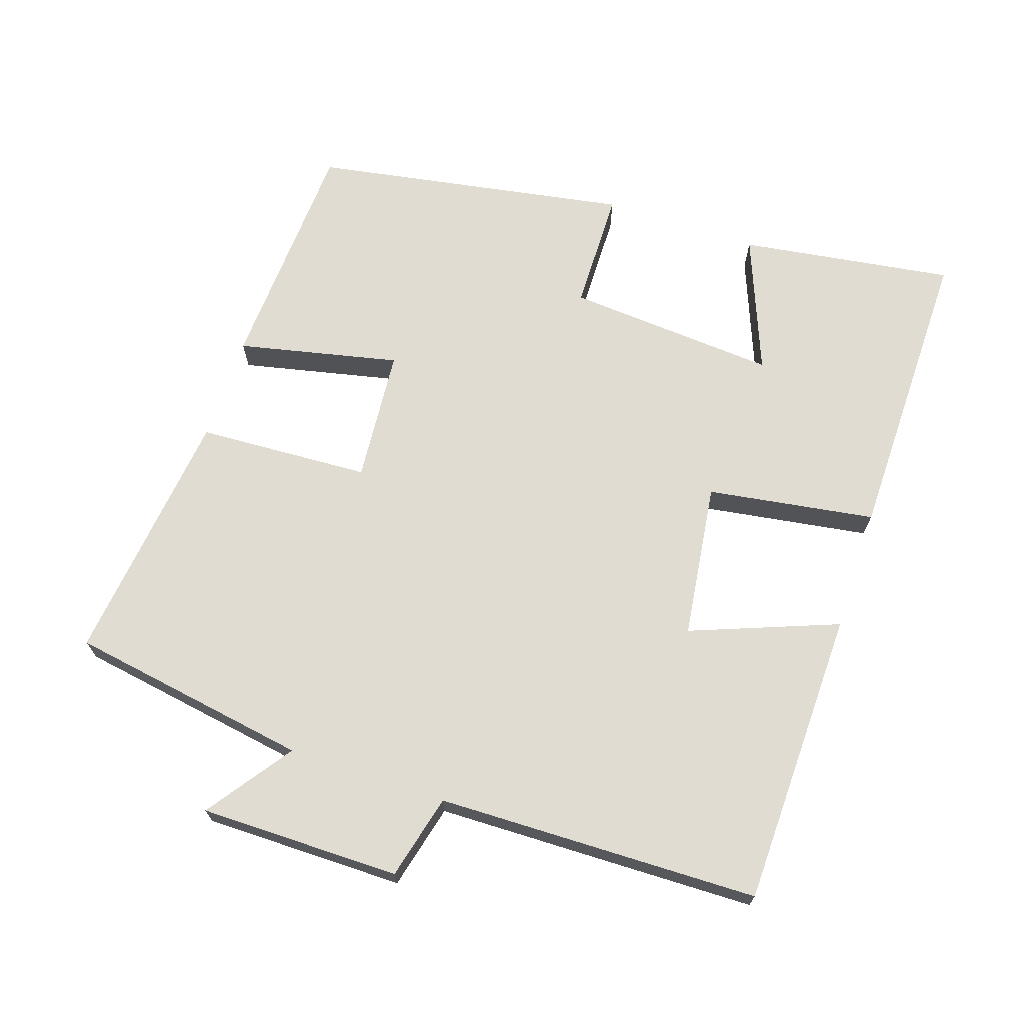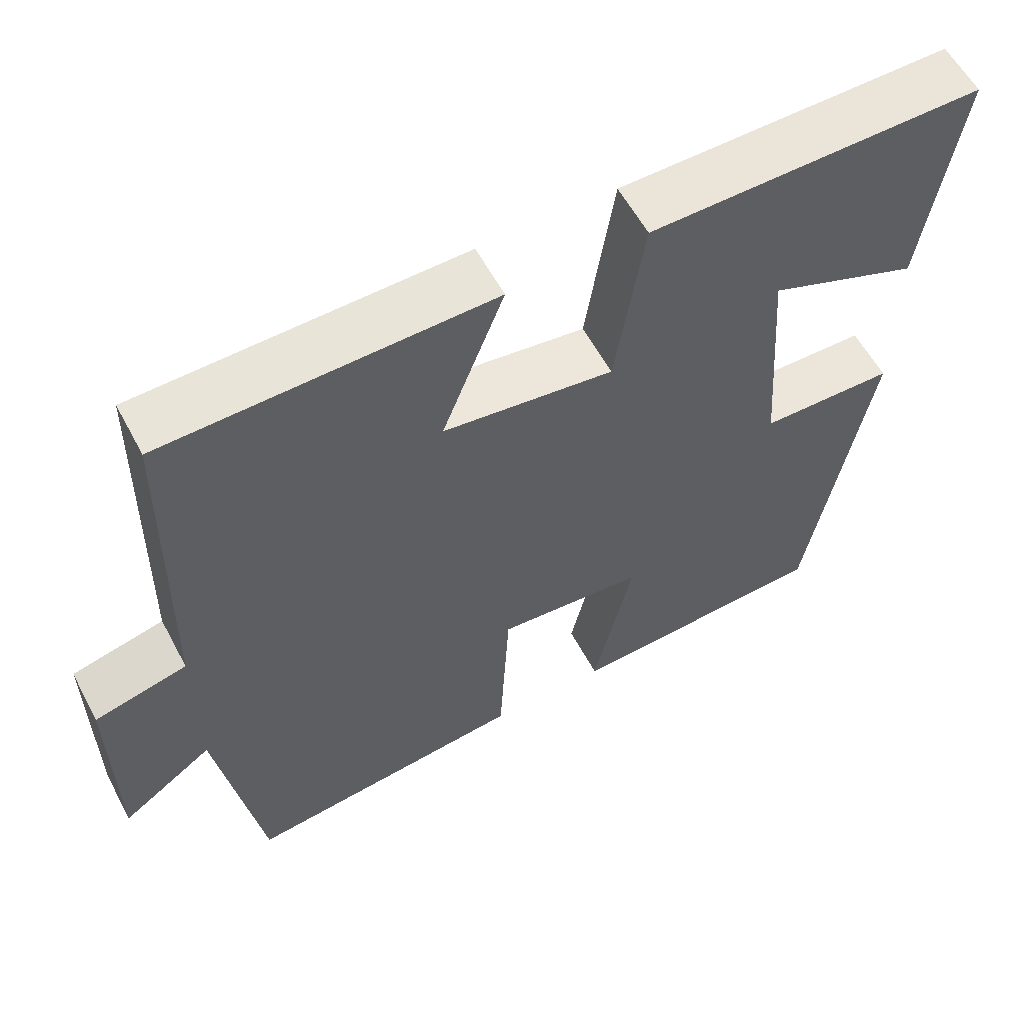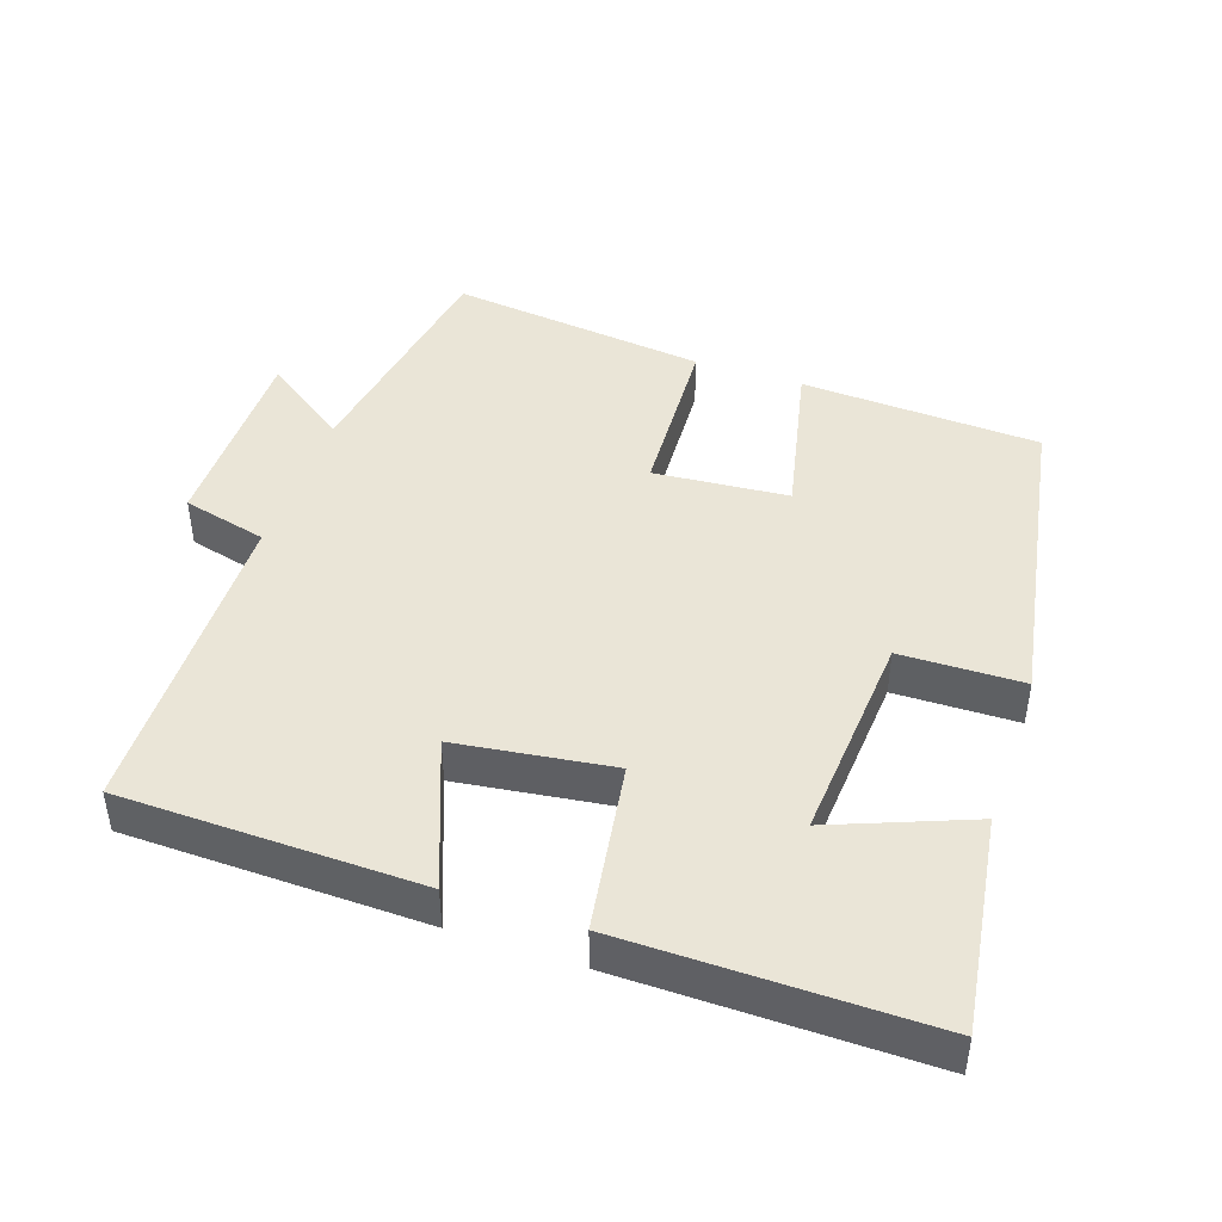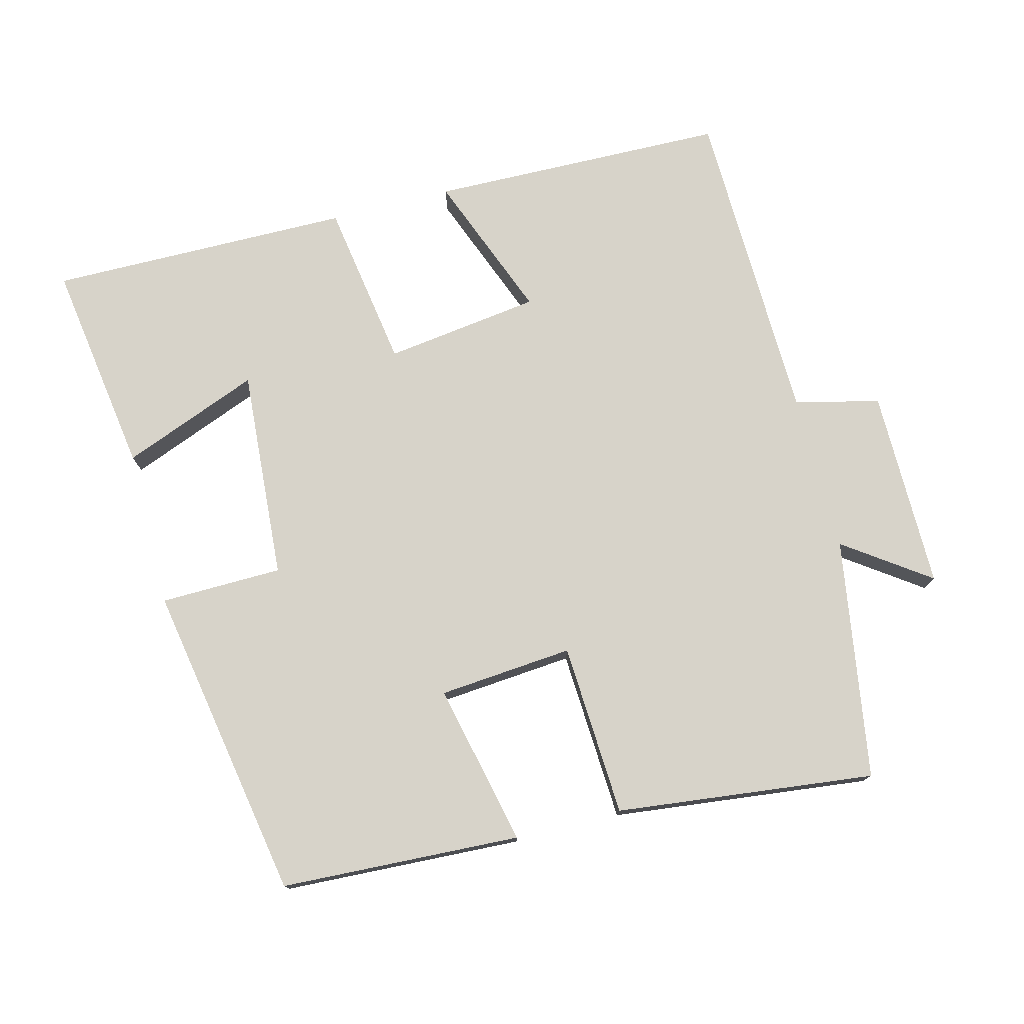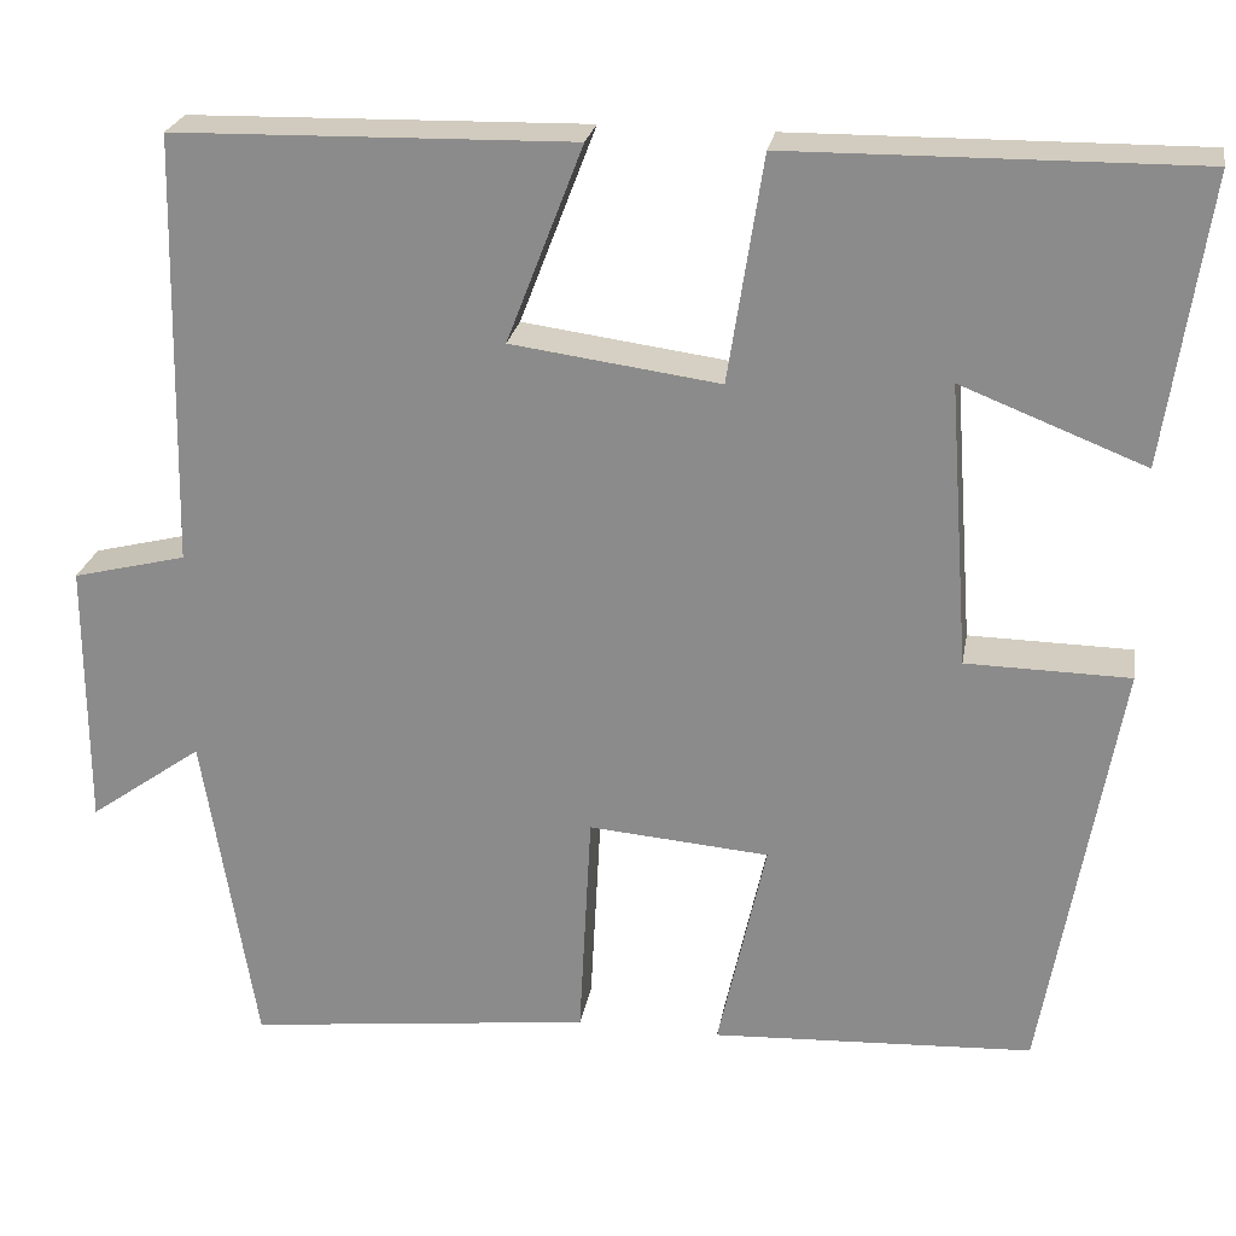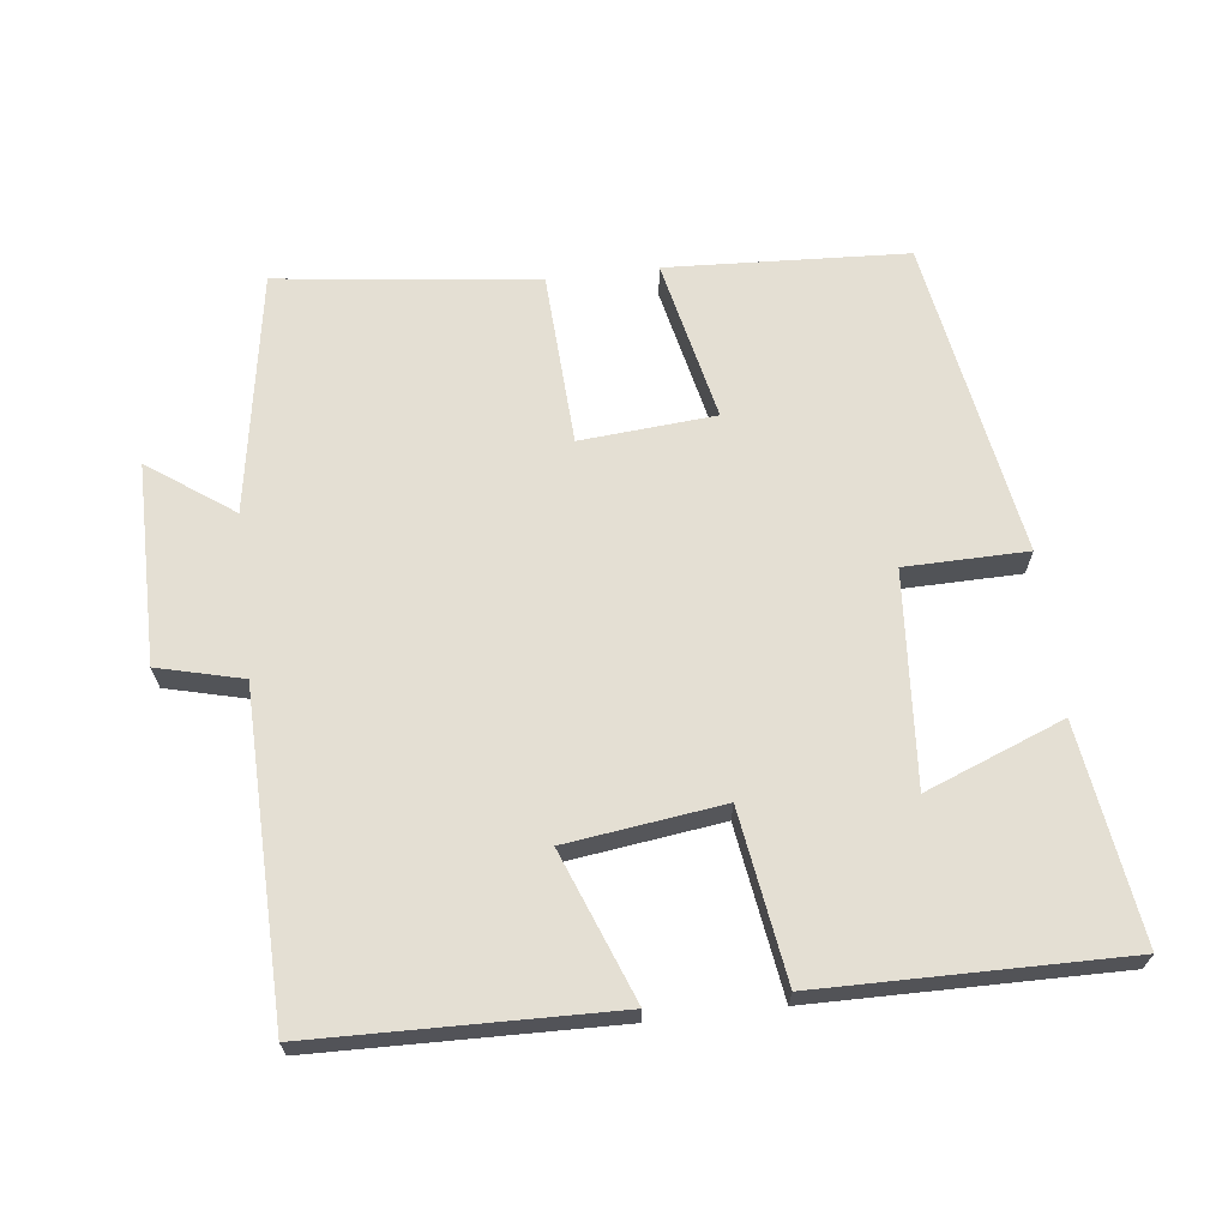
<metadata>
{"format":"obj","ext":"obj","renderer":"f3d","projection":"perspective","resolution":1024,"background":"white","views":[{"elev":69.1,"azim":-71.5,"up":"+Y"},{"elev":58.5,"azim":-28.0,"up":"+Z"},{"elev":44.3,"azim":18.8,"up":"+Y"},{"elev":76.1,"azim":165.5,"up":"+Y"},{"elev":24.2,"azim":9.8,"up":"+Z"},{"elev":66.6,"azim":-6.6,"up":"+Y"}]}
</metadata>
<code>
v -0.444 0.07 -0.543
v -0.5 0.07 -0.199
v -0.621 0.07 -0.285
v -0.621 0.07 0.001
v -0.5 0.07 0.031
v -0.49 0.07 0.491
v -0.065 0.07 0.5
v -0.146 0.07 0.29
v 0.076 0.07 0.26
v 0.113 0.07 0.5
v 0.545 0.07 0.504
v 0.5 0.07 0.198
v 0.304 0.07 0.275
v 0.326 0.07 -0.027
v 0.5 0.07 -0.03
v 0.421 0.07 -0.483
v 0.079 0.07 -0.5
v 0.13 0.07 -0.269
v -0.062 0.07 -0.253
v -0.075 0.07 -0.5
v -0.444 0 -0.543
v -0.5 0 -0.199
v -0.621 0 -0.285
v -0.621 0 0.001
v -0.5 0 0.031
v -0.49 0 0.491
v -0.065 0 0.5
v -0.146 0 0.29
v 0.076 0 0.26
v 0.113 0 0.5
v 0.545 0 0.504
v 0.5 0 0.198
v 0.304 0 0.275
v 0.326 0 -0.027
v 0.5 0 -0.03
v 0.421 0 -0.483
v 0.079 0 -0.5
v 0.13 0 -0.269
v -0.062 0 -0.253
v -0.075 0 -0.5
f 19 20 1 2
f 18 19 2
f 15 16 17 18
f 14 15 18 2
f 13 14 2
f 10 11 12 13
f 9 10 13
f 9 13 2
f 8 9 2 3
f 5 6 7 8
f 5 8 3
f 3 4 5
f 22 21 40 39
f 22 39 38
f 38 37 36 35
f 22 38 35 34
f 22 34 33
f 33 32 31 30
f 33 30 29
f 22 33 29
f 23 22 29 28
f 28 27 26 25
f 23 28 25
f 25 24 23
f 1 21 22 2
f 2 22 23 3
f 3 23 24 4
f 4 24 25 5
f 5 25 26 6
f 6 26 27 7
f 7 27 28 8
f 8 28 29 9
f 9 29 30 10
f 10 30 31 11
f 11 31 32 12
f 12 32 33 13
f 13 33 34 14
f 14 34 35 15
f 15 35 36 16
f 16 36 37 17
f 17 37 38 18
f 18 38 39 19
f 19 39 40 20
f 20 40 21 1

</code>
